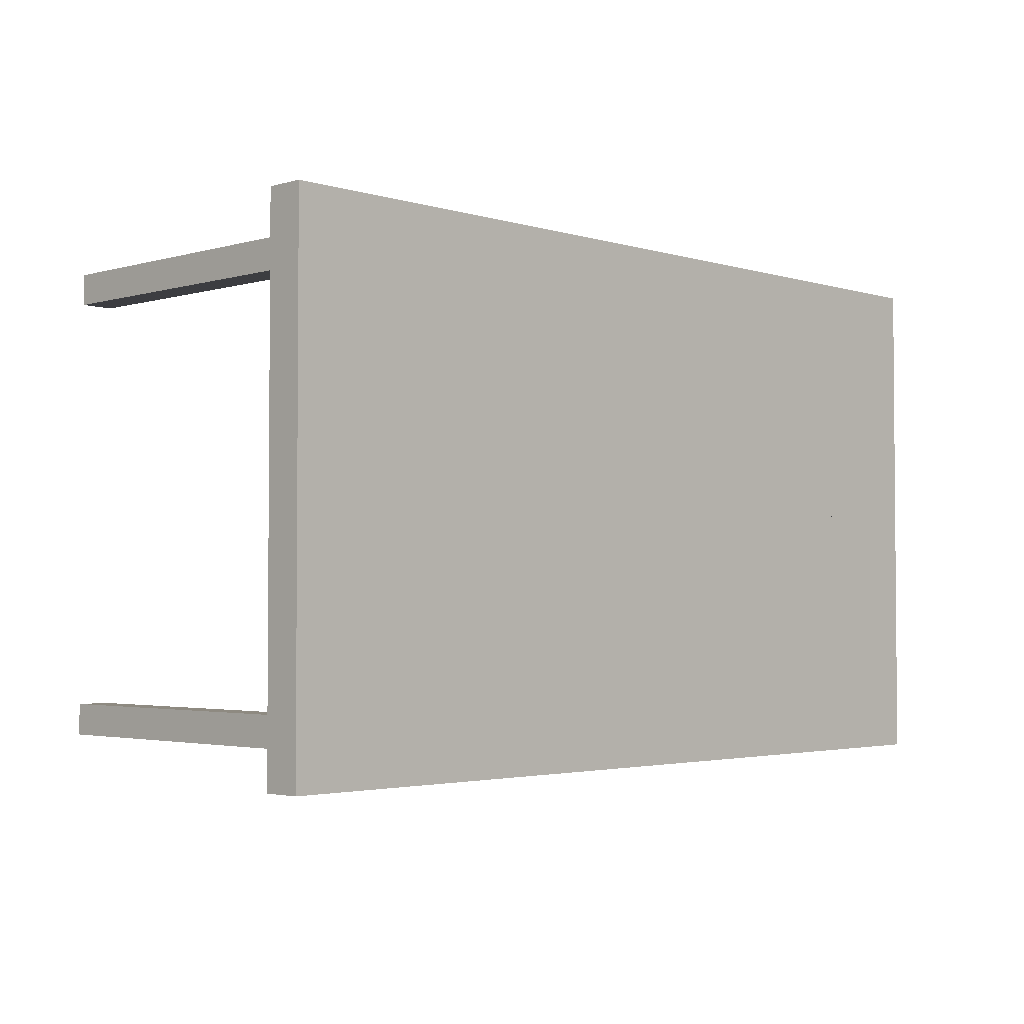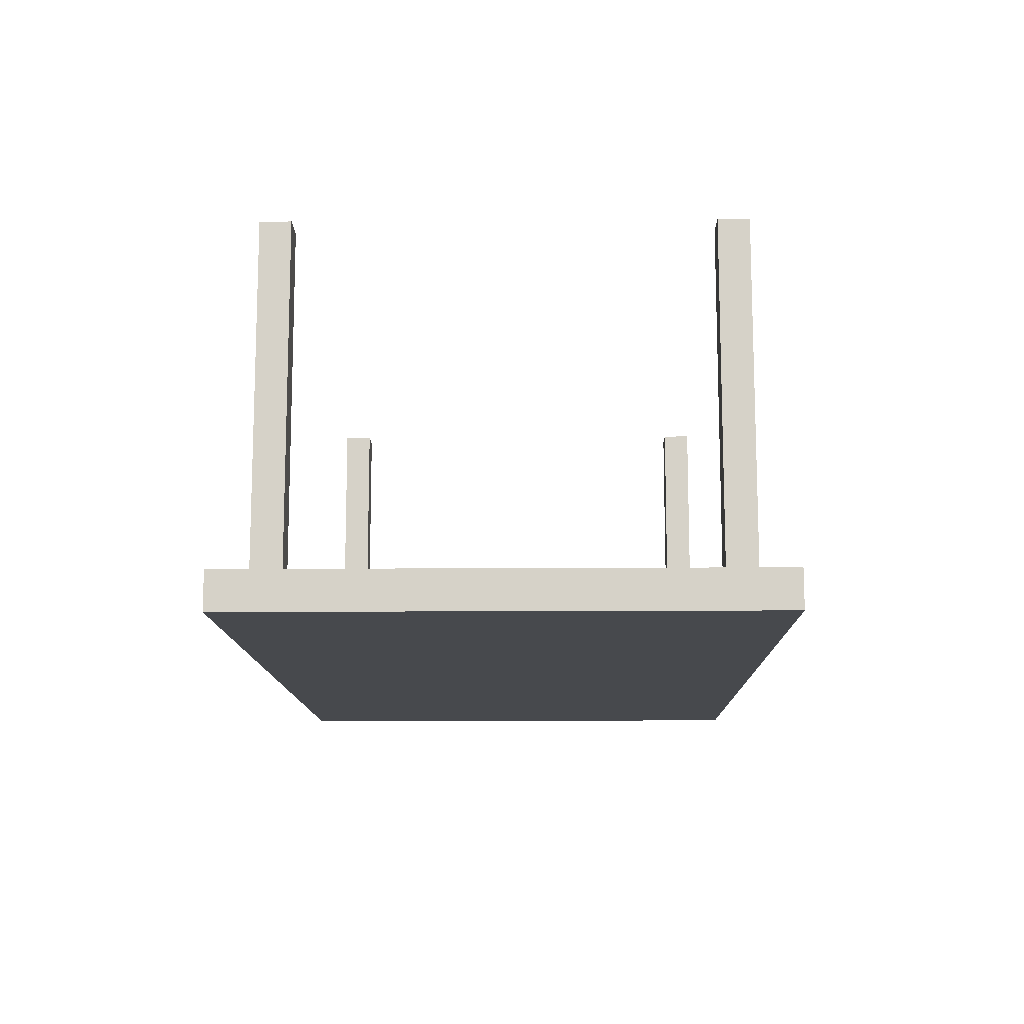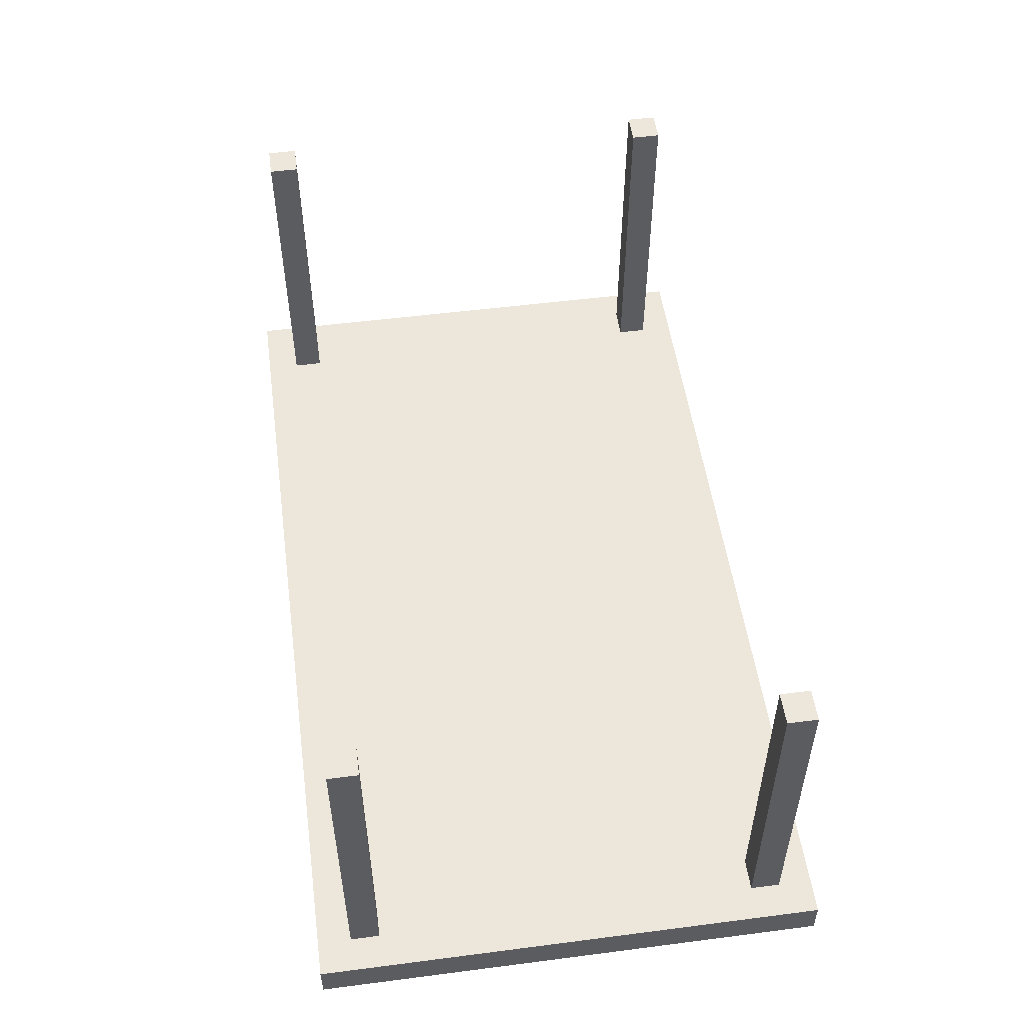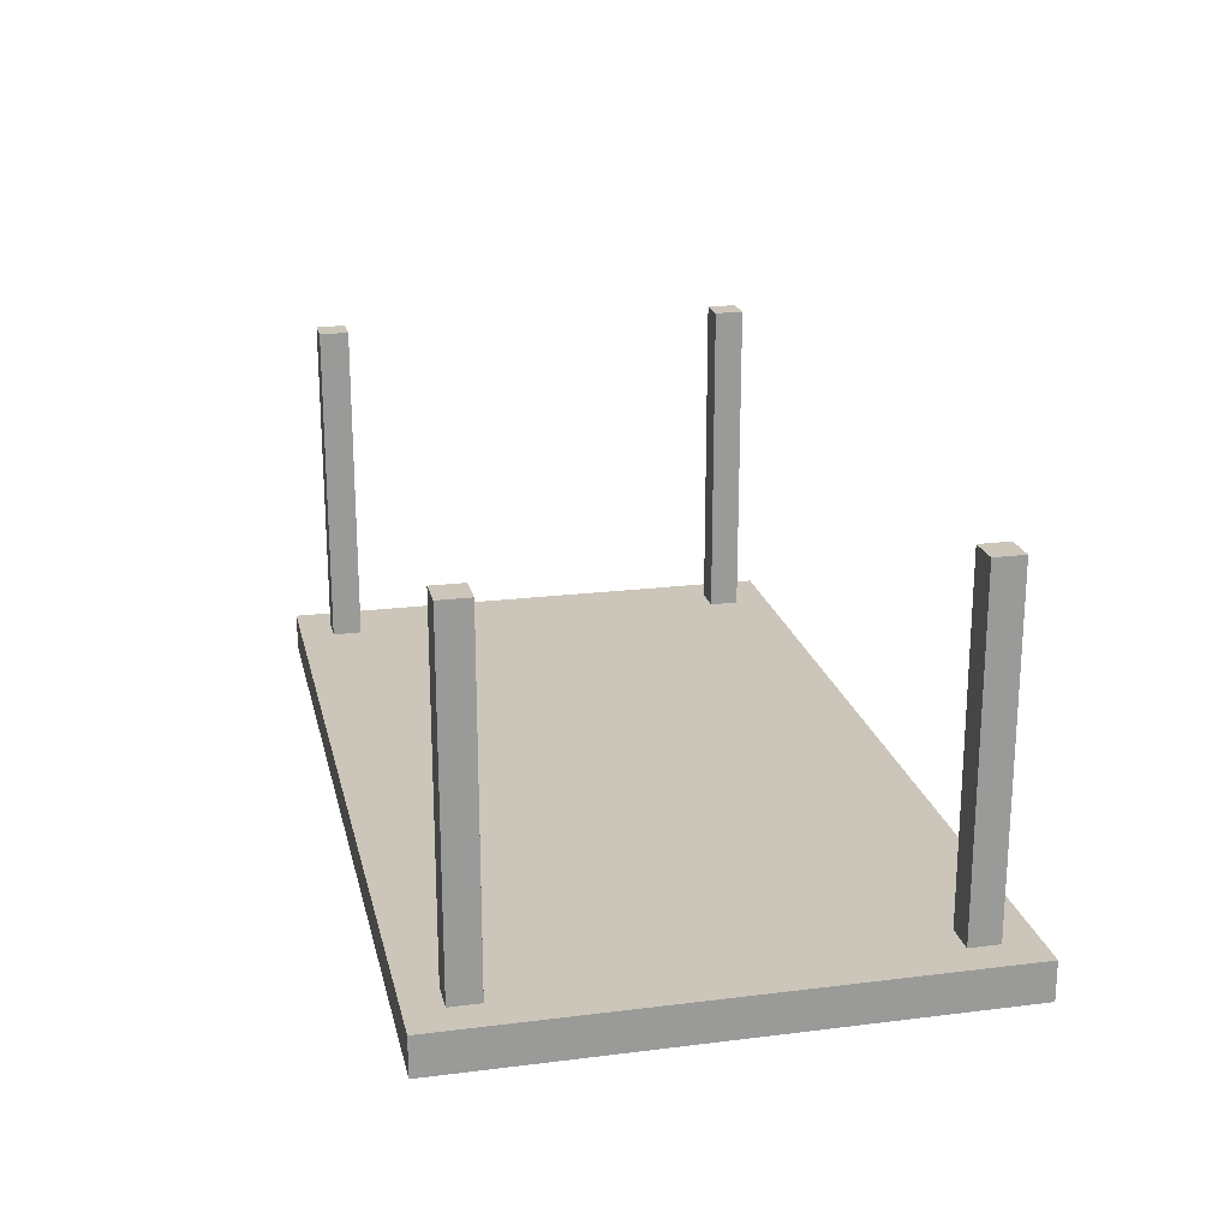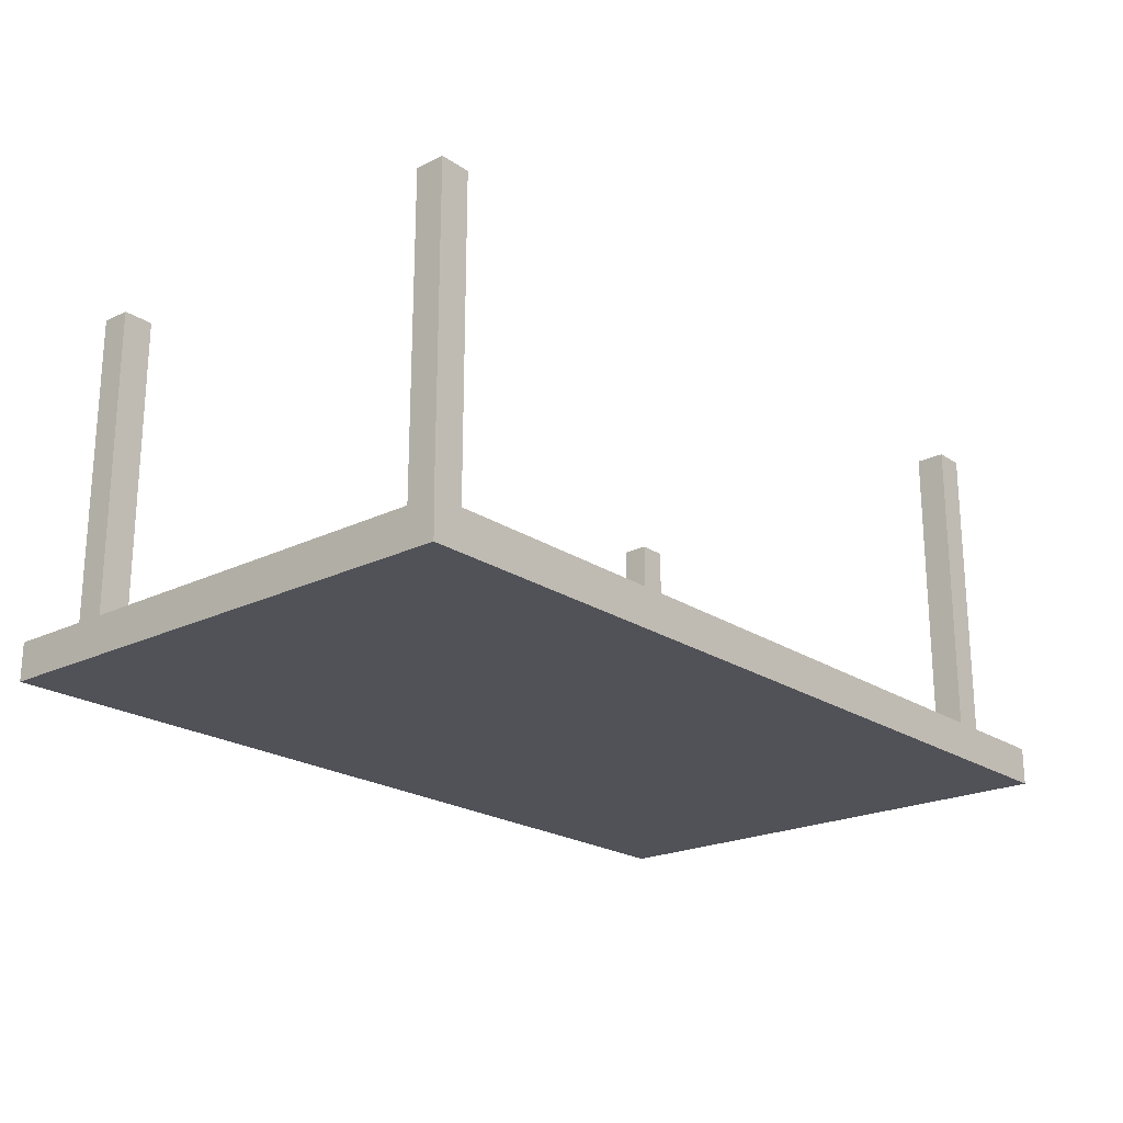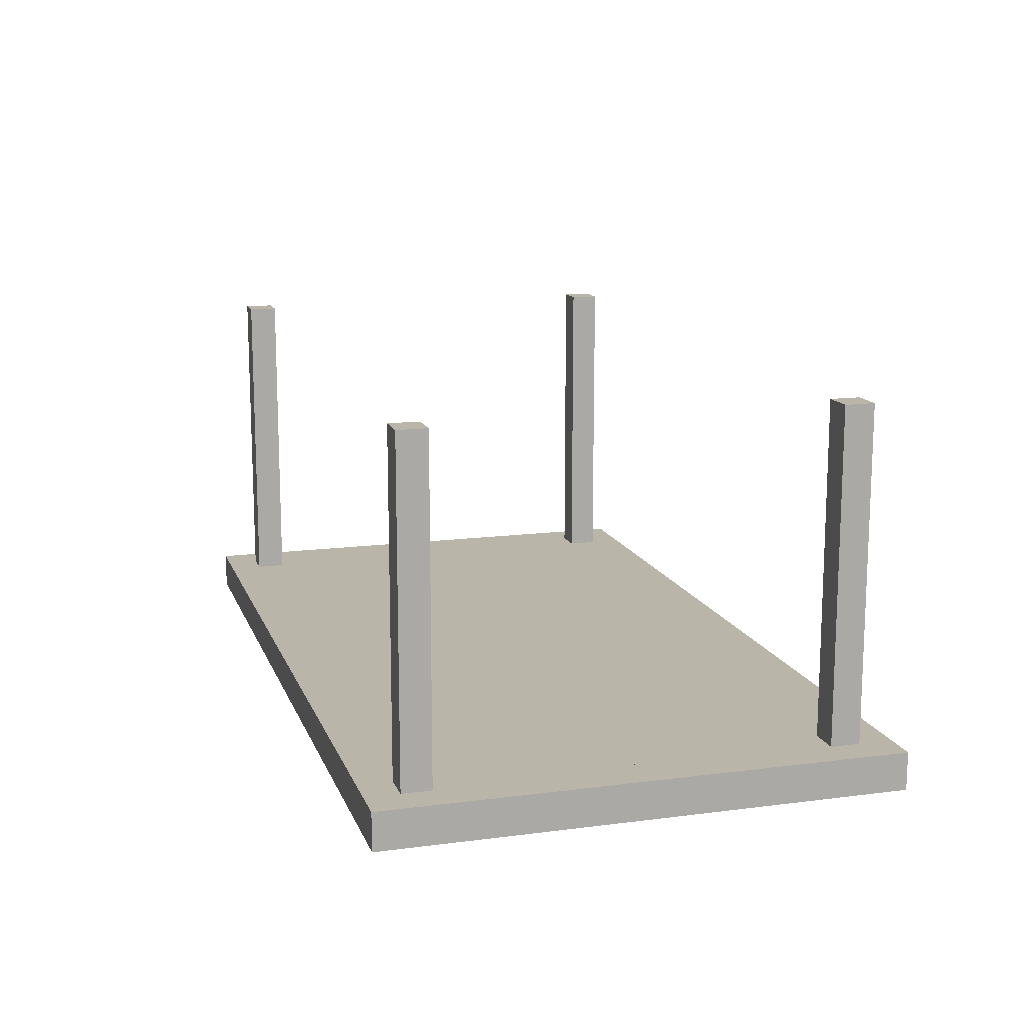
<metadata>
{"format":"obj","ext":"obj","renderer":"f3d","projection":"perspective","resolution":1024,"background":"white","views":[{"elev":-2.8,"azim":134.1,"up":"+Y"},{"elev":-12.2,"azim":91.0,"up":"+Z"},{"elev":52.5,"azim":82.1,"up":"+Z"},{"elev":20.9,"azim":-102.6,"up":"+Z"},{"elev":-21.5,"azim":-49.3,"up":"+Z"},{"elev":13.7,"azim":-106.3,"up":"+Z"}]}
</metadata>
<code>
o Table_Cube.083
v 5.686 3.28 0.2384
v 5.686 3.28 -0.2384
v 5.255 3.28 -0.2384
v 5.255 3.28 0.2384
v 5.686 2.85 -0.2384
v 5.686 2.85 0.2384
v 5.255 2.85 0.2384
v 5.255 2.85 -0.2384
v 4.858 3.28 0.2384
v 4.858 3.28 -0.2384
v 4.858 2.85 -0.2384
v 4.858 2.85 0.2384
v 5.686 2.476 -0.2384
v 5.686 2.476 0.2384
v 5.255 2.476 0.2384
v 5.255 2.476 -0.2384
v 4.858 2.476 0.2384
v 4.858 2.476 -0.2384
v 5.255 2.85 4.431
v 4.858 2.85 4.431
v 5.255 2.476 4.431
v 4.858 2.476 4.431
v 0 3.28 0.2384
v 0 3.28 -0.2384
v -5.686 3.28 0.2384
v -5.686 3.28 -0.2384
v -5.255 3.28 -0.2384
v -5.255 3.28 0.2384
v 0 2.85 0.2384
v 0 2.85 -0.2384
v -5.686 2.85 -0.2384
v -5.686 2.85 0.2384
v -5.255 2.85 0.2384
v -5.255 2.85 -0.2384
v -4.858 3.28 0.2384
v -4.858 3.28 -0.2384
v -4.858 2.85 -0.2384
v -4.858 2.85 0.2384
v 0 2.476 -0.2384
v -5.686 2.476 -0.2384
v -5.686 2.476 0.2384
v -5.255 2.476 0.2384
v -5.255 2.476 -0.2384
v 0 2.476 0.2384
v -4.858 2.476 0.2384
v -4.858 2.476 -0.2384
v -5.255 2.85 4.431
v -4.858 2.85 4.431
v -5.255 2.476 4.431
v -4.858 2.476 4.431
v 5.686 0 0.2384
v 5.686 -3.28 0.2384
v 5.686 0 -0.2384
v 5.686 -3.28 -0.2384
v 5.255 0 -0.2384
v 5.255 -3.28 -0.2384
v 5.255 0 0.2384
v 5.255 -3.28 0.2384
v 5.686 -2.85 -0.2384
v 5.686 -2.85 0.2384
v 5.255 -2.85 0.2384
v 5.255 -2.85 -0.2384
v 4.858 0 -0.2384
v 4.858 -3.28 0.2384
v 4.858 -3.28 -0.2384
v 4.858 0 0.2384
v 4.858 -2.85 -0.2384
v 4.858 -2.85 0.2384
v 5.686 -2.476 -0.2384
v 5.686 -2.476 0.2384
v 5.255 -2.476 0.2384
v 5.255 -2.476 -0.2384
v 4.858 -2.476 0.2384
v 4.858 -2.476 -0.2384
v 5.255 -2.85 4.431
v 4.858 -2.85 4.431
v 5.255 -2.476 4.431
v 4.858 -2.476 4.431
v 0 0 0.2384
v 0 -3.28 0.2384
v 0 0 -0.2384
v 0 -3.28 -0.2384
v -5.686 0 0.2384
v -5.686 -3.28 0.2384
v -5.686 0 -0.2384
v -5.686 -3.28 -0.2384
v -5.255 0 -0.2384
v -5.255 -3.28 -0.2384
v -5.255 0 0.2384
v -5.255 -3.28 0.2384
v 0 -2.85 0.2384
v 0 -2.85 -0.2384
v -5.686 -2.85 -0.2384
v -5.686 -2.85 0.2384
v -5.255 -2.85 0.2384
v -5.255 -2.85 -0.2384
v -4.858 0 -0.2384
v -4.858 -3.28 0.2384
v -4.858 -3.28 -0.2384
v -4.858 0 0.2384
v -4.858 -2.85 -0.2384
v -4.858 -2.85 0.2384
v 0 -2.476 -0.2384
v -5.686 -2.476 -0.2384
v -5.686 -2.476 0.2384
v -5.255 -2.476 0.2384
v -5.255 -2.476 -0.2384
v 0 -2.476 0.2384
v -4.858 -2.476 0.2384
v -4.858 -2.476 -0.2384
v -5.255 -2.85 4.431
v -4.858 -2.85 4.431
v -5.255 -2.476 4.431
v -4.858 -2.476 4.431
f 8 3 2 5
f 5 2 1 6
f 12 9 23 29
f 10 24 23 9
f 2 3 4 1
f 6 1 4 7
f 11 10 3 8
f 18 11 8 16
f 14 6 7 15
f 17 12 29 44
f 13 5 6 14
f 16 8 5 13
f 7 12 20 19
f 39 30 11 18
f 30 24 10 11
f 3 10 9 4
f 7 4 9 12
f 81 39 18 63
f 57 15 17 66
f 55 16 13 53
f 53 13 14 51
f 66 17 44 79
f 51 14 15 57
f 63 18 16 55
f 21 19 20 22
f 17 15 21 22
f 15 7 19 21
f 12 17 22 20
f 29 30 24 23
f 34 31 26 27
f 31 32 25 26
f 38 29 23 35
f 36 35 23 24
f 26 25 28 27
f 32 33 28 25
f 37 34 27 36
f 46 43 34 37
f 41 42 33 32
f 45 44 29 38
f 40 41 32 31
f 43 40 31 34
f 44 39 30 29
f 33 47 48 38
f 39 46 37 30
f 30 37 36 24
f 27 28 35 36
f 33 38 35 28
f 81 97 46 39
f 89 100 45 42
f 79 81 39 44
f 87 85 40 43
f 85 83 41 40
f 100 79 44 45
f 83 89 42 41
f 97 87 43 46
f 49 50 48 47
f 45 50 49 42
f 42 49 47 33
f 38 48 50 45
f 62 59 54 56
f 59 60 52 54
f 68 91 80 64
f 55 57 51 53
f 65 64 80 82
f 54 52 58 56
f 63 66 57 55
f 60 61 58 52
f 67 62 56 65
f 74 72 62 67
f 70 71 61 60
f 73 108 91 68
f 69 70 60 59
f 72 69 59 62
f 61 75 76 68
f 103 74 67 92
f 92 67 65 82
f 81 79 66 63
f 56 58 64 65
f 61 68 64 58
f 81 63 74 103
f 57 66 73 71
f 55 53 69 72
f 53 51 70 69
f 66 79 108 73
f 51 57 71 70
f 63 55 72 74
f 77 78 76 75
f 73 78 77 71
f 71 77 75 61
f 68 76 78 73
f 91 80 82 92
f 96 88 86 93
f 93 86 84 94
f 102 98 80 91
f 87 85 83 89
f 99 82 80 98
f 86 88 90 84
f 97 87 89 100
f 94 84 90 95
f 101 99 88 96
f 110 101 96 107
f 105 94 95 106
f 109 102 91 108
f 104 93 94 105
f 107 96 93 104
f 108 91 92 103
f 95 102 112 111
f 103 92 101 110
f 92 82 99 101
f 81 97 100 79
f 88 99 98 90
f 95 90 98 102
f 81 103 110 97
f 89 106 109 100
f 79 108 103 81
f 87 107 104 85
f 85 104 105 83
f 100 109 108 79
f 83 105 106 89
f 97 110 107 87
f 113 111 112 114
f 109 106 113 114
f 106 95 111 113
f 102 109 114 112

</code>
